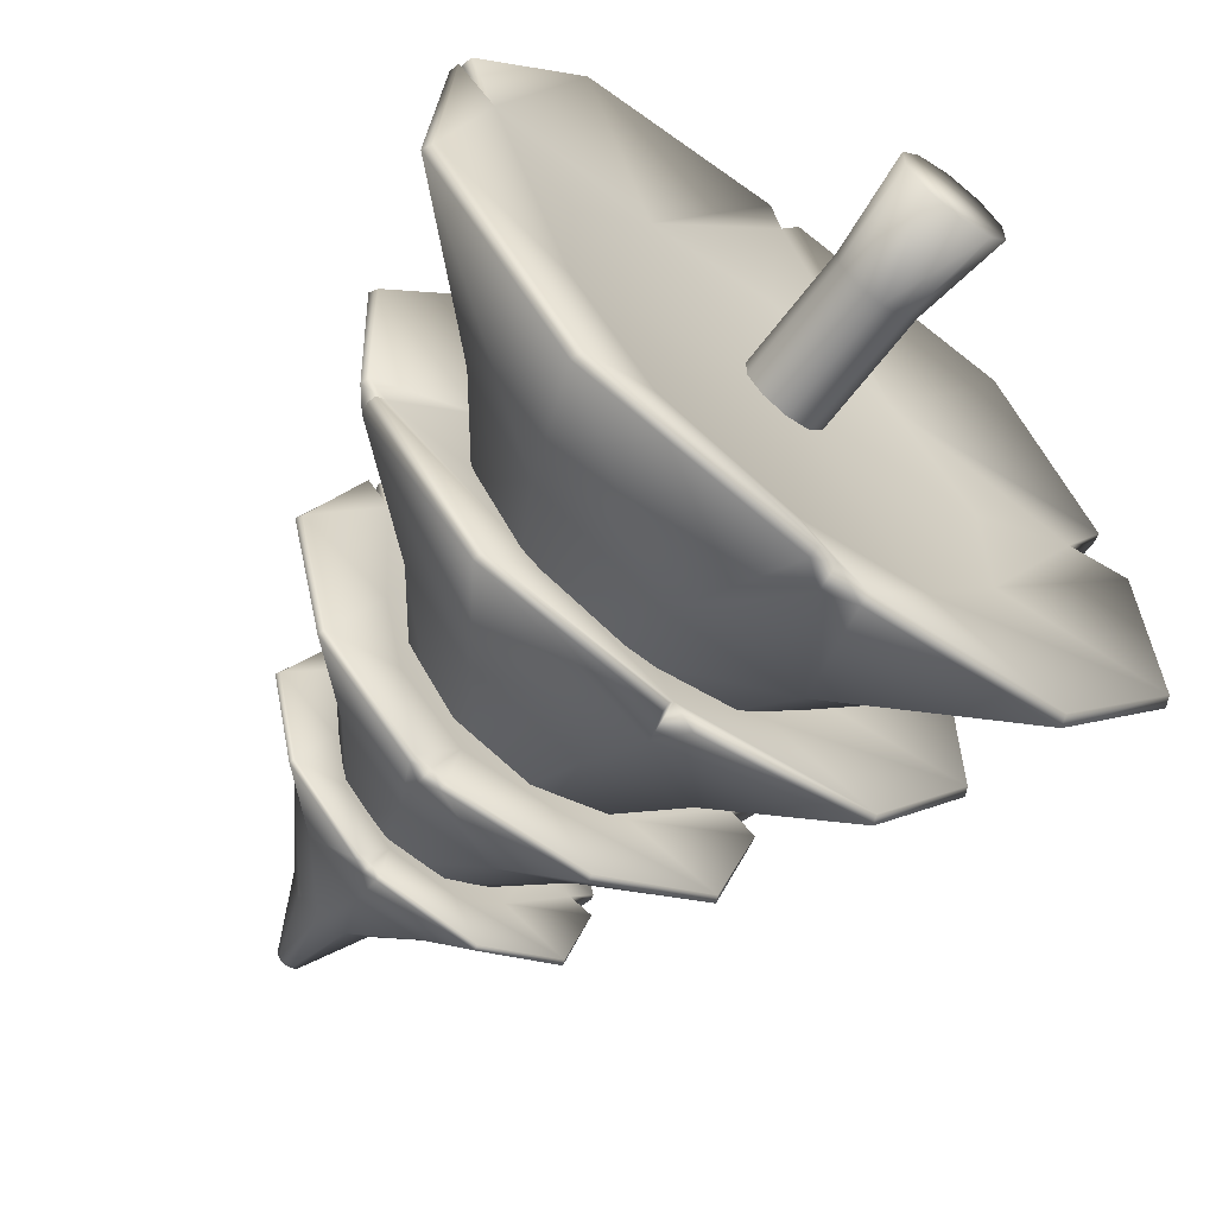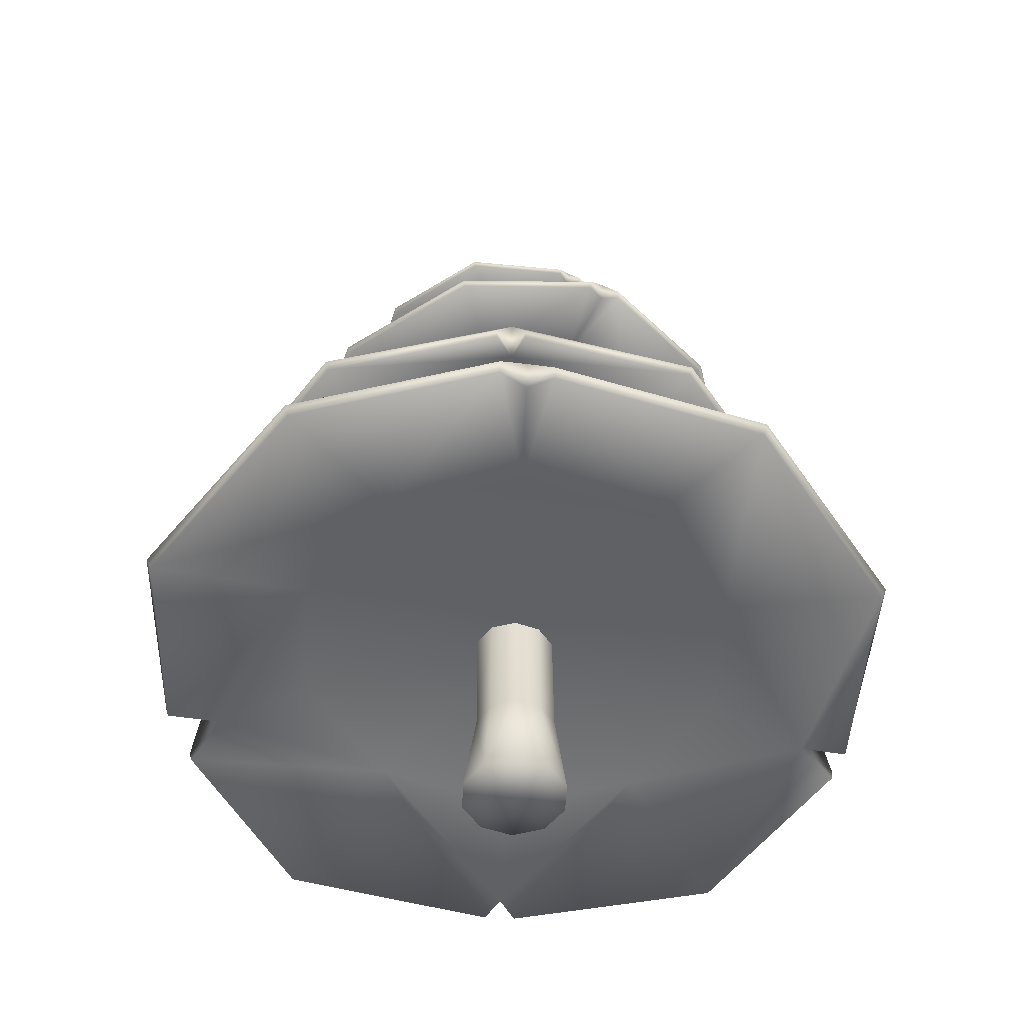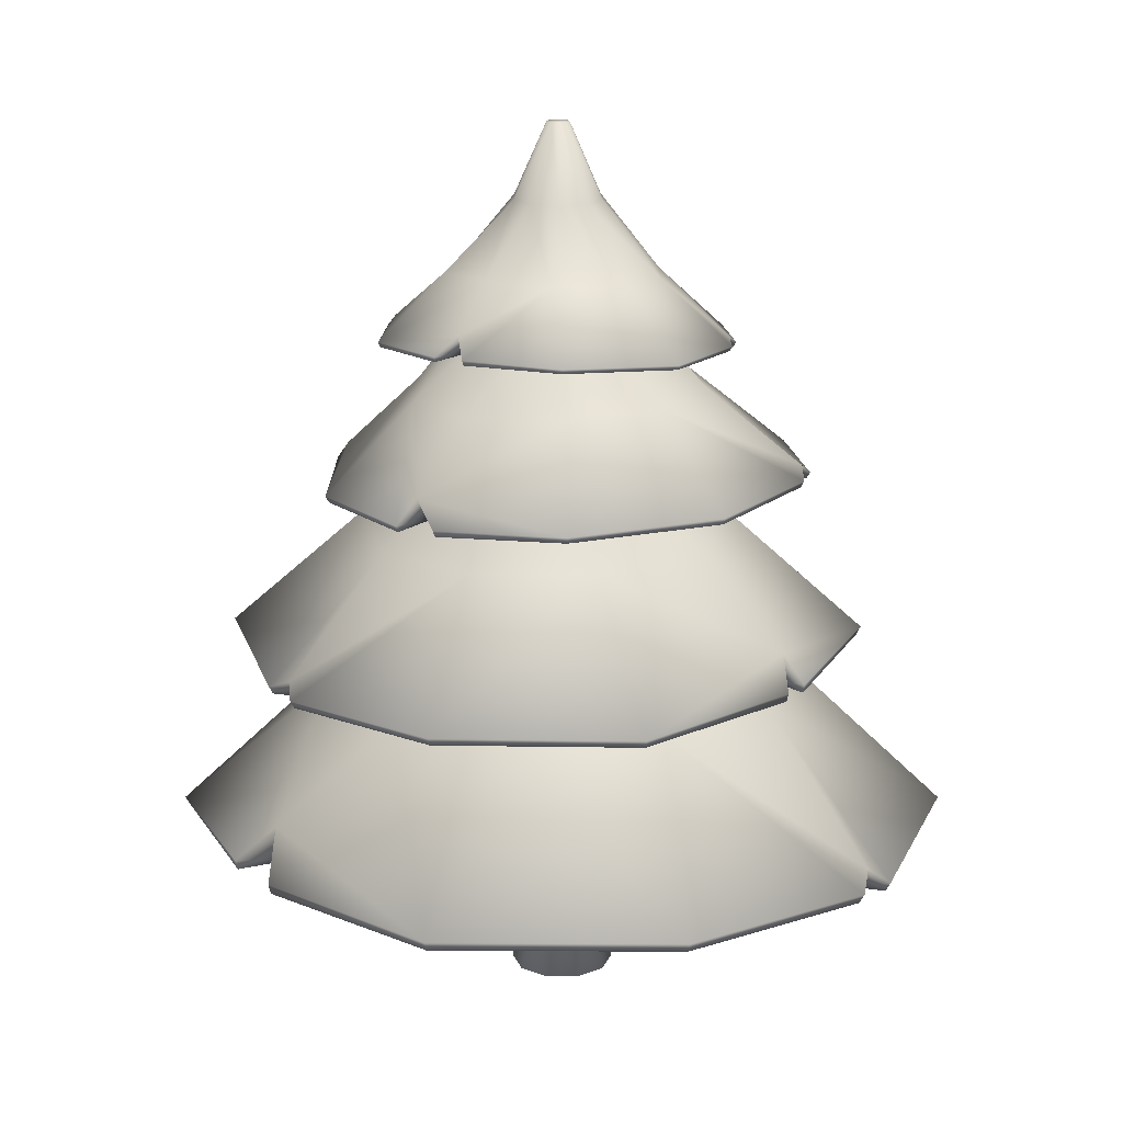
<metadata>
{"format":"obj","ext":"obj","renderer":"f3d","projection":"perspective","resolution":1024,"background":"white","views":[{"elev":-64.0,"azim":-37.4,"up":"+Z"},{"elev":-51.7,"azim":177.8,"up":"+Y"},{"elev":18.5,"azim":126.4,"up":"+Y"}]}
</metadata>
<code>
v -0.01119 -2.177 0.005128
v -0.01102 -1.721 -0.1985
v 0.1077 -1.723 -0.1596
v 0.174 -1.725 -0.0602
v 0.1544 -1.725 0.05903
v 0.09925 -1.722 0.167
v -0.01237 -1.719 0.2085
v -0.1309 -1.718 0.17
v -0.2048 -1.717 0.06801
v -0.2047 -1.718 -0.05805
v -0.1307 -1.719 -0.1599
v -0.01117 -2.177 -0.2534
v 0.1407 -2.178 -0.2039
v 0.2346 -2.178 -0.07462
v 0.2346 -2.178 0.08507
v 0.1407 -2.178 0.2142
v -0.01125 -2.177 0.2636
v -0.1632 -2.177 0.2143
v -0.257 -2.177 0.08497
v -0.2569 -2.177 -0.07488
v -0.163 -2.177 -0.2041
v 0.1071 -1.112 -0.1547
v -0.01046 -1.099 -0.194
v 0.1797 -1.12 -0.05436
v 0.1793 -1.113 0.06817
v 0.1063 -1.1 0.1668
v -0.01087 -1.091 0.2043
v -0.1278 -1.086 0.166
v -0.1999 -1.085 0.06621
v -0.1999 -1.086 -0.0572
v -0.1276 -1.09 -0.1568
v -0.004185 -1.148 0.005701
v 0.6408 -1.112 -0.8893
v -0.006606 -1.133 -1.102
v 1.043 -1.114 -0.3345
v 1.042 -1.115 0.3456
v 0.6443 -1.122 0.8956
v -0.006145 -1.128 1.107
v -0.6585 -1.15 0.9042
v -1.055 -1.153 0.35
v -1.053 -1.147 -0.3433
v -0.659 -1.147 -0.9183
v 0.3704 -0.1643 -0.7353
v -0.1104 -0.1679 -0.8296
v 0.7078 -0.1627 -0.328
v 0.7474 -0.178 0.178
v 0.4902 -0.1687 0.6092
v 0.03259 -0.1781 0.8093
v -0.4457 -0.1928 0.7001
v -0.7666 -0.1945 0.3244
v -0.8091 -0.1849 -0.1774
v -0.5575 -0.1755 -0.6132
v 0.5172 -0.5321 -0.9931
v 0.9912 -0.5329 -0.4878
v -1.108 -0.564 -0.2142
v -0.7803 -0.5597 -0.8387
v 0.1062 -0.551 1.113
v -0.5644 -0.5734 0.985
v 1.067 -0.553 0.206
v -0.1571 -0.546 -1.117
v -1.027 -0.5767 0.4788
v 0.7316 -0.5399 0.8158
v 1.117 -1.198 -1.538
v 1.103 -1.248 -1.516
v 1.814 -1.196 -0.5768
v 1.791 -1.246 -0.5684
v 1.143 -1.275 1.554
v 1.128 -1.322 1.533
v -1.141 -1.282 1.567
v -1.124 -1.33 1.546
v -1.814 -1.27 -0.5879
v -1.788 -1.318 -0.5797
v -1.128 -1.266 -1.563
v -1.111 -1.315 -1.541
v -0.08296 -1.233 1.86
v 0.07819 -1.23 1.86
v -0.005063 -1.135 1.801
v 0.07946 -1.279 1.845
v -0.08169 -1.281 1.845
v -0.001964 -1.252 1.74
v 1.66 -1.21 0.7211
v 1.766 -1.21 0.4104
v 1.579 -1.007 0.5223
v 1.753 -1.258 0.406
v 1.647 -1.258 0.7168
v 1.491 -1.202 0.4933
v -0.1241 -1.331 -1.833
v 0.1253 -1.296 -1.834
v -0.000103 -1.289 -1.747
v 0.1241 -1.248 -1.86
v -0.1253 -1.282 -1.859
v -0.002873 -1.181 -1.803
v -1.751 -1.277 0.4864
v -1.701 -1.282 0.6568
v -1.616 -1.087 0.5349
v -1.692 -1.33 0.6541
v -1.742 -1.326 0.4837
v -1.525 -1.267 0.5063
v 0.03096 -0.2394 0.08195
v 0.5423 -0.244 0.8231
v 0.8777 -0.2863 0.3664
v 0.004264 -0.2478 0.996
v -0.5152 -0.2483 0.8133
v -0.8297 -0.241 0.3521
v -0.8187 -0.2341 -0.215
v -0.4862 -0.2373 -0.6721
v 0.03781 -0.2462 -0.8627
v 0.5739 -0.2548 -0.6786
v 0.8985 -0.264 -0.1981
v 0.2635 0.8638 0.423
v 0.4176 0.8518 0.2453
v 0.02695 0.8686 0.4822
v -0.2053 0.8662 0.3997
v -0.3476 0.8613 0.2007
v -0.345 0.8609 -0.04862
v -0.1974 0.8618 -0.2554
v 0.03951 0.8584 -0.3331
v 0.276 0.8542 -0.2394
v 0.4224 0.8489 -0.007344
v 0.523 0.2399 0.846
v -0.02312 0.2386 0.9958
v 0.6011 0.2286 -0.6605
v 0.9172 0.2164 -0.1517
v -0.8169 0.2411 -0.2459
v -0.4756 0.2455 -0.7097
v -0.5434 0.2326 0.7996
v 0.8805 0.2029 0.413
v 0.05838 0.2344 -0.8931
v -0.8484 0.2239 0.3373
v 0.9208 -0.3236 1.366
v 0.9087 -0.3648 1.348
v -0.01178 -0.3295 1.657
v -0.01116 -0.3693 1.635
v -1.46 -0.3251 0.5419
v -1.44 -0.3653 0.536
v -0.8625 -0.3321 -1.224
v -0.8509 -0.3729 -1.209
v 0.982 -0.3474 -1.199
v 0.9687 -0.3871 -1.181
v 1.534 -0.3507 -0.3856
v 1.513 -0.3912 -0.3785
v -1.378 -0.3199 -0.4836
v -1.421 -0.3189 -0.3573
v -1.354 -0.24 -0.4041
v -1.41 -0.3588 -0.3533
v -1.367 -0.3598 -0.4798
v -1.308 -0.3357 -0.3881
v -0.9666 -0.3491 1.193
v -0.7549 -0.3362 1.354
v -0.7934 -0.1746 1.186
v -0.7481 -0.3759 1.345
v -0.9601 -0.3886 1.184
v -0.7457 -0.3349 1.123
v 1.482 -0.4198 0.4678
v 1.413 -0.414 0.6644
v 1.378 -0.4094 0.5389
v 1.433 -0.3759 0.6705
v 1.502 -0.3819 0.4739
v 1.42 -0.3273 0.5513
v 0.1296 -0.3374 -1.416
v -0.01269 -0.3372 -1.416
v 0.05101 -0.1795 -1.334
v -0.01243 -0.3776 -1.408
v 0.1299 -0.3776 -1.407
v 0.05125 -0.3295 -1.252
v -0.02715 0.5462 0.0307
v 0.1594 0.568 -0.6609
v -0.2771 0.5754 -0.6559
v 0.5225 0.5524 -0.3896
v 0.6835 0.5134 0.07198
v 0.5475 0.5218 0.4449
v 0.2018 0.5285 0.6819
v -0.2239 0.5247 0.6936
v -0.5756 0.5154 0.4688
v -0.7175 0.5329 0.0625
v -0.5998 0.5612 -0.3682
v 0.06115 1.385 -0.2584
v -0.1293 1.389 -0.2463
v 0.2162 1.384 -0.14
v 0.2777 1.383 0.05805
v 0.226 1.379 0.2544
v 0.0772 1.379 0.3607
v -0.1114 1.38 0.3508
v -0.2676 1.381 0.2407
v -0.3333 1.383 0.06452
v -0.2803 1.387 -0.12
v 0.1289 0.9222 -0.6784
v 0.5072 0.9107 -0.4227
v -0.7269 0.8945 0.1141
v -0.6304 0.9181 -0.3209
v 0.2433 0.8944 0.6928
v -0.1861 0.893 0.719
v 0.6912 0.8789 0.05445
v -0.3097 0.9323 -0.6328
v -0.5554 0.8867 0.5066
v 0.5792 0.8859 0.4449
v 0.3011 0.5166 -1.151
v 0.2952 0.4852 -1.14
v 0.9192 0.4991 -0.7086
v 0.9061 0.4679 -0.7011
v 0.9519 0.4451 0.7061
v 0.9381 0.4133 0.6953
v -0.3692 0.4412 1.171
v -0.3648 0.4101 1.155
v -1.215 0.469 0.0708
v -1.198 0.4386 0.0695
v -1.007 0.5072 -0.6562
v -0.9938 0.4766 -0.6479
v 0.3075 0.4498 1.134
v 0.4021 0.4512 1.1
v 0.343 0.5129 1.084
v 0.3989 0.4205 1.091
v 0.3042 0.419 1.125
v 0.3303 0.4397 1.047
v 1.111 0.4449 0.1326
v 1.105 0.4608 -0.08239
v 1.037 0.5717 0.06728
v 1.095 0.4304 -0.08599
v 1.101 0.4141 0.1284
v 0.9709 0.4534 0.04976
v -0.5212 0.4994 -1.088
v -0.3756 0.5005 -1.145
v -0.4357 0.5158 -1.071
v -0.3821 0.5318 -1.16
v -0.5278 0.5307 -1.104
v -0.4498 0.5854 -1.104
v -0.9567 0.433 0.6971
v -0.8898 0.4355 0.778
v -0.8656 0.5522 0.6997
v -0.8855 0.4053 0.7735
v -0.9524 0.4031 0.6924
v -0.8195 0.4393 0.6609
v -0.01006 1.201 0.03919
v 0.1377 1.205 -0.5017
v -0.1829 1.203 -0.4697
v 0.396 1.219 -0.2906
v 0.4957 1.226 0.04741
v 0.4102 1.211 0.3738
v 0.1619 1.196 0.5405
v -0.1505 1.18 0.5225
v -0.4088 1.166 0.3463
v -0.5209 1.164 0.05911
v -0.4323 1.183 -0.2489
v -0.03605 2.176 0.004177
v -0.07099 2.177 0.004985
v -0.007302 2.176 0.02418
v 0.004283 2.176 0.05734
v -0.005717 2.177 0.09097
v -0.03348 2.177 0.1122
v -0.06841 2.178 0.113
v -0.09717 2.178 0.09298
v -0.1088 2.178 0.05987
v -0.09876 2.177 0.02627
v -0.06593 2.177 0.06654
v 0.167 1.475 -0.4674
v 0.405 1.492 -0.239
v -0.5375 1.432 0.01964
v -0.4197 1.452 -0.2799
v 0.1032 1.459 0.5606
v -0.2099 1.443 0.5169
v 0.479 1.494 0.09689
v -0.1526 1.47 -0.4731
v -0.453 1.432 0.3173
v 0.3691 1.475 0.4228
v 0.2421 1.181 -0.8506
v 0.2397 1.158 -0.84
v 0.6861 1.2 -0.5098
v 0.6781 1.177 -0.5027
v 0.7087 1.177 0.561
v 0.7006 1.154 0.5542
v -0.2508 1.116 0.8606
v -0.2462 1.094 0.8488
v -0.8783 1.092 0.07014
v -0.8652 1.07 0.06946
v -0.7256 1.13 -0.4565
v -0.7148 1.108 -0.4508
v 0.2403 1.146 0.8517
v 0.3091 1.15 0.8321
v 0.2638 1.192 0.8216
v 0.3081 1.128 0.8246
v 0.2393 1.124 0.8444
v 0.2579 1.139 0.7941
v 0.8187 1.191 0.127
v 0.8136 1.197 -0.03362
v 0.7472 1.288 0.04346
v 0.8094 1.173 -0.03169
v 0.8147 1.167 0.1295
v 0.7115 1.193 0.04978
v -0.3474 1.143 -0.7664
v -0.2408 1.148 -0.8141
v -0.2815 1.155 -0.7543
v -0.2454 1.17 -0.8239
v -0.352 1.165 -0.7762
v -0.2915 1.204 -0.7751
v -0.6806 1.091 0.5094
v -0.6317 1.094 0.5701
v -0.6187 1.185 0.5075
v -0.6275 1.072 0.5678
v -0.6765 1.069 0.5072
v -0.5813 1.104 0.4815
v 0.002709 1.811 -0.1478
v -0.1315 1.813 -0.1435
v 0.113 1.81 -0.06951
v 0.1574 1.811 0.06109
v 0.1194 1.814 0.1923
v 0.01325 1.817 0.2726
v -0.1206 1.819 0.2734
v -0.2311 1.82 0.1961
v -0.2761 1.819 0.0694
v -0.2381 1.816 -0.06007
f 32 34 33
f 32 33 35
f 32 35 36
f 32 36 37
f 32 37 38
f 32 38 39
f 32 39 40
f 32 40 41
f 32 41 42
f 32 42 34
f 54 43 45
f 56 51 52
f 58 48 49
f 59 45 46
f 60 52 44
f 61 49 50
f 62 46 47
f 53 44 43
f 55 50 51
f 57 47 48
f 41 74 42
f 33 66 35
f 79 39 80
f 85 37 86
f 72 98 97
f 92 60 53
f 73 56 60
f 63 54 65
f 35 84 86
f 66 82 84
f 37 78 80
f 68 76 78
f 70 96 98
f 70 94 96
f 71 56 73
f 74 91 87
f 66 63 65
f 65 54 59
f 83 59 62
f 67 62 57
f 77 57 58
f 69 58 61
f 95 61 55
f 74 71 73
f 42 74 87
f 64 90 63
f 75 80 77
f 76 80 78
f 70 75 69
f 81 86 83
f 82 86 84
f 68 81 67
f 89 90 88
f 89 91 92
f 34 89 88
f 93 98 95
f 94 98 96
f 72 93 71
f 99 101 100
f 99 100 102
f 99 102 103
f 99 103 104
f 99 104 105
f 99 105 106
f 99 106 107
f 99 107 108
f 99 108 109
f 99 109 101
f 120 112 121
f 122 119 123
f 124 116 125
f 121 113 126
f 123 111 127
f 125 117 128
f 126 114 129
f 127 110 120
f 128 118 122
f 129 115 124
f 108 141 109
f 102 131 133
f 146 106 147
f 152 104 153
f 139 165 164
f 157 127 120
f 158 140 123
f 132 120 121
f 102 151 153
f 133 149 151
f 104 145 147
f 135 143 145
f 137 163 165
f 137 161 163
f 140 122 123
f 141 158 154
f 133 130 132
f 121 150 132
f 150 126 129
f 129 144 134
f 144 124 125
f 125 162 136
f 162 128 122
f 139 140 141
f 109 141 154
f 155 130 131
f 142 147 144
f 143 147 145
f 137 142 136
f 148 153 150
f 149 153 151
f 135 148 134
f 156 157 155
f 156 158 159
f 101 156 155
f 160 165 162
f 161 165 163
f 139 160 138
f 166 168 167
f 166 167 169
f 166 169 170
f 166 170 171
f 166 171 172
f 166 172 173
f 166 173 174
f 166 174 175
f 166 175 176
f 166 176 168
f 188 177 179
f 190 185 186
f 192 182 183
f 193 179 180
f 194 186 178
f 195 183 184
f 196 180 181
f 187 178 177
f 189 184 185
f 191 181 182
f 175 208 176
f 167 200 169
f 213 173 214
f 219 171 220
f 206 232 231
f 226 194 187
f 207 190 194
f 197 188 199
f 169 218 220
f 200 216 218
f 171 212 214
f 202 210 212
f 204 230 232
f 204 228 230
f 205 190 207
f 208 225 221
f 198 199 200
f 188 217 199
f 217 193 196
f 201 196 191
f 211 191 192
f 192 229 203
f 229 195 189
f 206 207 208
f 176 208 221
f 222 197 198
f 209 214 211
f 210 214 212
f 204 209 203
f 215 220 217
f 216 220 218
f 202 215 201
f 223 224 222
f 223 225 226
f 168 223 222
f 227 232 229
f 228 232 230
f 206 227 205
f 233 235 234
f 233 234 236
f 233 236 237
f 233 237 238
f 233 238 239
f 233 239 240
f 233 240 241
f 233 241 242
f 233 242 243
f 233 243 235
f 254 244 245
f 254 246 244
f 254 247 246
f 254 248 247
f 254 249 248
f 254 250 249
f 254 251 250
f 254 252 251
f 254 253 252
f 254 245 253
f 255 303 256
f 257 310 258
f 259 307 260
f 256 304 261
f 258 302 262
f 260 308 263
f 261 305 264
f 262 301 255
f 263 309 257
f 259 305 306
f 242 276 243
f 234 268 236
f 281 240 282
f 287 238 288
f 274 300 299
f 292 294 262
f 293 275 258
f 267 255 256
f 236 286 288
f 268 284 286
f 238 280 282
f 270 278 280
f 272 298 300
f 272 296 298
f 275 257 258
f 289 275 293
f 266 267 268
f 284 267 256
f 261 269 285
f 264 279 269
f 259 271 279
f 260 297 271
f 263 273 297
f 274 275 276
f 243 276 289
f 290 265 266
f 277 282 279
f 278 282 280
f 272 277 271
f 283 288 285
f 284 288 286
f 270 283 269
f 291 292 290
f 291 293 294
f 235 291 290
f 295 300 297
f 296 300 298
f 274 295 273
f 244 302 245
f 246 301 244
f 247 303 246
f 247 305 304
f 248 306 305
f 249 307 306
f 250 308 307
f 252 308 251
f 253 309 252
f 253 302 310
f 54 53 43
f 56 55 51
f 58 57 48
f 59 54 45
f 60 56 52
f 61 58 49
f 62 59 46
f 53 60 44
f 55 61 50
f 57 62 47
f 41 72 74
f 33 64 66
f 70 39 79
f 39 38 80
f 68 37 85
f 37 36 86
f 72 41 98
f 41 40 98
f 53 63 90
f 90 92 53
f 60 92 91
f 91 73 60
f 63 53 54
f 86 36 35
f 35 66 84
f 66 65 82
f 80 38 37
f 37 68 78
f 68 67 76
f 98 40 39
f 39 70 98
f 70 69 94
f 71 55 56
f 74 73 91
f 66 64 63
f 59 83 65
f 83 82 65
f 62 67 81
f 81 83 62
f 57 77 67
f 77 76 67
f 58 69 77
f 69 75 77
f 61 95 69
f 95 94 69
f 55 71 95
f 71 93 95
f 74 72 71
f 89 34 87
f 34 42 87
f 64 88 90
f 75 79 80
f 76 77 80
f 70 79 75
f 81 85 86
f 82 83 86
f 68 85 81
f 89 92 90
f 89 87 91
f 64 33 88
f 33 34 88
f 93 97 98
f 94 95 98
f 72 97 93
f 120 110 112
f 122 118 119
f 124 115 116
f 121 112 113
f 123 119 111
f 125 116 117
f 126 113 114
f 127 111 110
f 128 117 118
f 129 114 115
f 108 139 141
f 102 100 131
f 137 106 146
f 106 105 147
f 135 104 152
f 104 103 153
f 139 108 165
f 108 107 165
f 120 130 157
f 157 159 127
f 127 159 123
f 159 158 123
f 132 130 120
f 153 103 102
f 102 133 151
f 133 132 149
f 147 105 104
f 104 135 145
f 135 134 143
f 165 107 106
f 106 137 165
f 137 136 161
f 140 138 122
f 141 140 158
f 133 131 130
f 126 150 121
f 150 149 132
f 129 134 150
f 134 148 150
f 124 144 129
f 144 143 134
f 125 136 144
f 136 142 144
f 128 162 125
f 162 161 136
f 122 138 162
f 138 160 162
f 139 138 140
f 156 101 154
f 101 109 154
f 155 157 130
f 142 146 147
f 143 144 147
f 137 146 142
f 148 152 153
f 149 150 153
f 135 152 148
f 156 159 157
f 156 154 158
f 131 100 155
f 100 101 155
f 160 164 165
f 161 162 165
f 139 164 160
f 188 187 177
f 190 189 185
f 192 191 182
f 193 188 179
f 194 190 186
f 195 192 183
f 196 193 180
f 187 194 178
f 189 195 184
f 191 196 181
f 175 206 208
f 167 198 200
f 204 173 213
f 173 172 214
f 202 171 219
f 171 170 220
f 206 175 232
f 175 174 232
f 187 197 224
f 224 226 187
f 194 226 225
f 225 207 194
f 197 187 188
f 220 170 169
f 169 200 218
f 200 199 216
f 214 172 171
f 171 202 212
f 202 201 210
f 232 174 173
f 173 204 232
f 204 203 228
f 205 189 190
f 208 207 225
f 198 197 199
f 193 217 188
f 217 216 199
f 196 201 215
f 215 217 196
f 191 211 201
f 211 210 201
f 192 203 211
f 203 209 211
f 195 229 192
f 229 228 203
f 189 205 229
f 205 227 229
f 206 205 207
f 223 168 221
f 168 176 221
f 222 224 197
f 209 213 214
f 210 211 214
f 204 213 209
f 215 219 220
f 216 217 220
f 202 219 215
f 223 226 224
f 223 221 225
f 198 167 222
f 167 168 222
f 227 231 232
f 228 229 232
f 206 231 227
f 255 301 303
f 257 309 310
f 259 306 307
f 256 303 304
f 258 310 302
f 260 307 308
f 261 304 305
f 262 302 301
f 263 308 309
f 259 264 305
f 242 274 276
f 234 266 268
f 272 240 281
f 240 239 282
f 270 238 287
f 238 237 288
f 274 242 300
f 242 241 300
f 255 265 262
f 265 292 262
f 262 294 258
f 294 293 258
f 267 265 255
f 288 237 236
f 236 268 286
f 268 267 284
f 282 239 238
f 238 270 280
f 270 269 278
f 300 241 240
f 240 272 300
f 272 271 296
f 275 273 257
f 289 276 275
f 266 265 267
f 261 285 256
f 285 284 256
f 264 269 261
f 269 283 285
f 259 279 264
f 279 278 269
f 260 271 259
f 271 277 279
f 263 297 260
f 297 296 271
f 257 273 263
f 273 295 297
f 274 273 275
f 291 235 289
f 235 243 289
f 290 292 265
f 277 281 282
f 278 279 282
f 272 281 277
f 283 287 288
f 284 285 288
f 270 287 283
f 291 294 292
f 291 289 293
f 266 234 290
f 234 235 290
f 295 299 300
f 296 297 300
f 274 299 295
f 244 301 302
f 246 303 301
f 247 304 303
f 247 248 305
f 248 249 306
f 249 250 307
f 250 251 308
f 252 309 308
f 253 310 309
f 253 245 302
f 23 3 2
f 22 4 3
f 24 5 4
f 25 6 5
f 26 7 6
f 27 8 7
f 28 9 8
f 29 10 9
f 30 11 10
f 11 23 2
f 21 2 12
f 20 11 21
f 9 20 19
f 8 19 18
f 17 8 18
f 6 17 16
f 5 16 15
f 4 15 14
f 13 4 14
f 2 13 12
f 1 12 13
f 1 13 14
f 1 14 15
f 1 15 16
f 1 16 17
f 1 17 18
f 1 18 19
f 1 19 20
f 1 20 21
f 1 21 12
f 23 22 3
f 22 24 4
f 24 25 5
f 25 26 6
f 26 27 7
f 27 28 8
f 28 29 9
f 29 30 10
f 30 31 11
f 11 31 23
f 21 11 2
f 20 10 11
f 9 10 20
f 8 9 19
f 17 7 8
f 6 7 17
f 5 6 16
f 4 5 15
f 13 3 4
f 2 3 13

</code>
